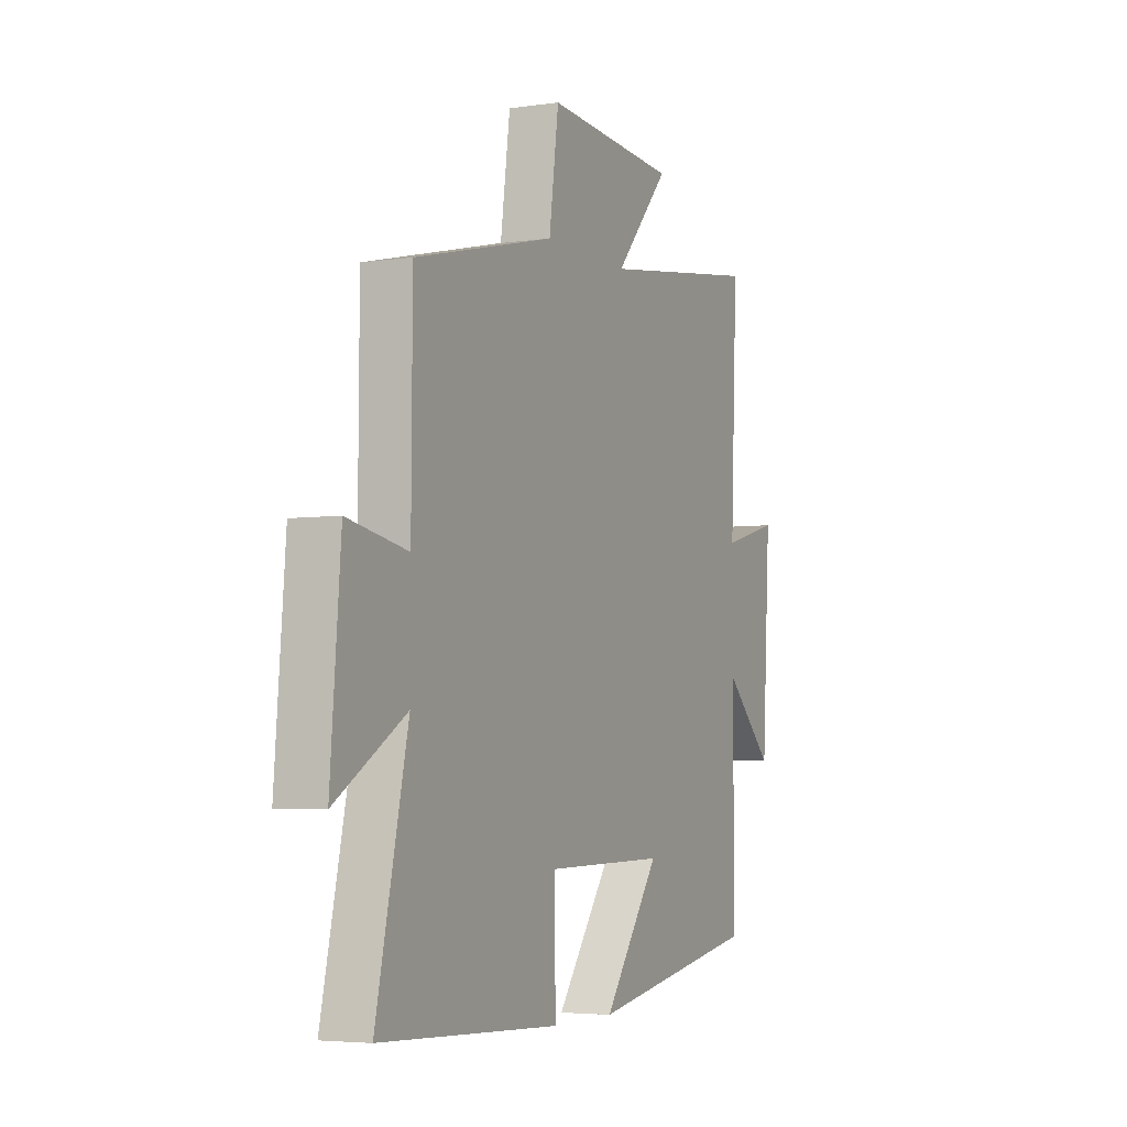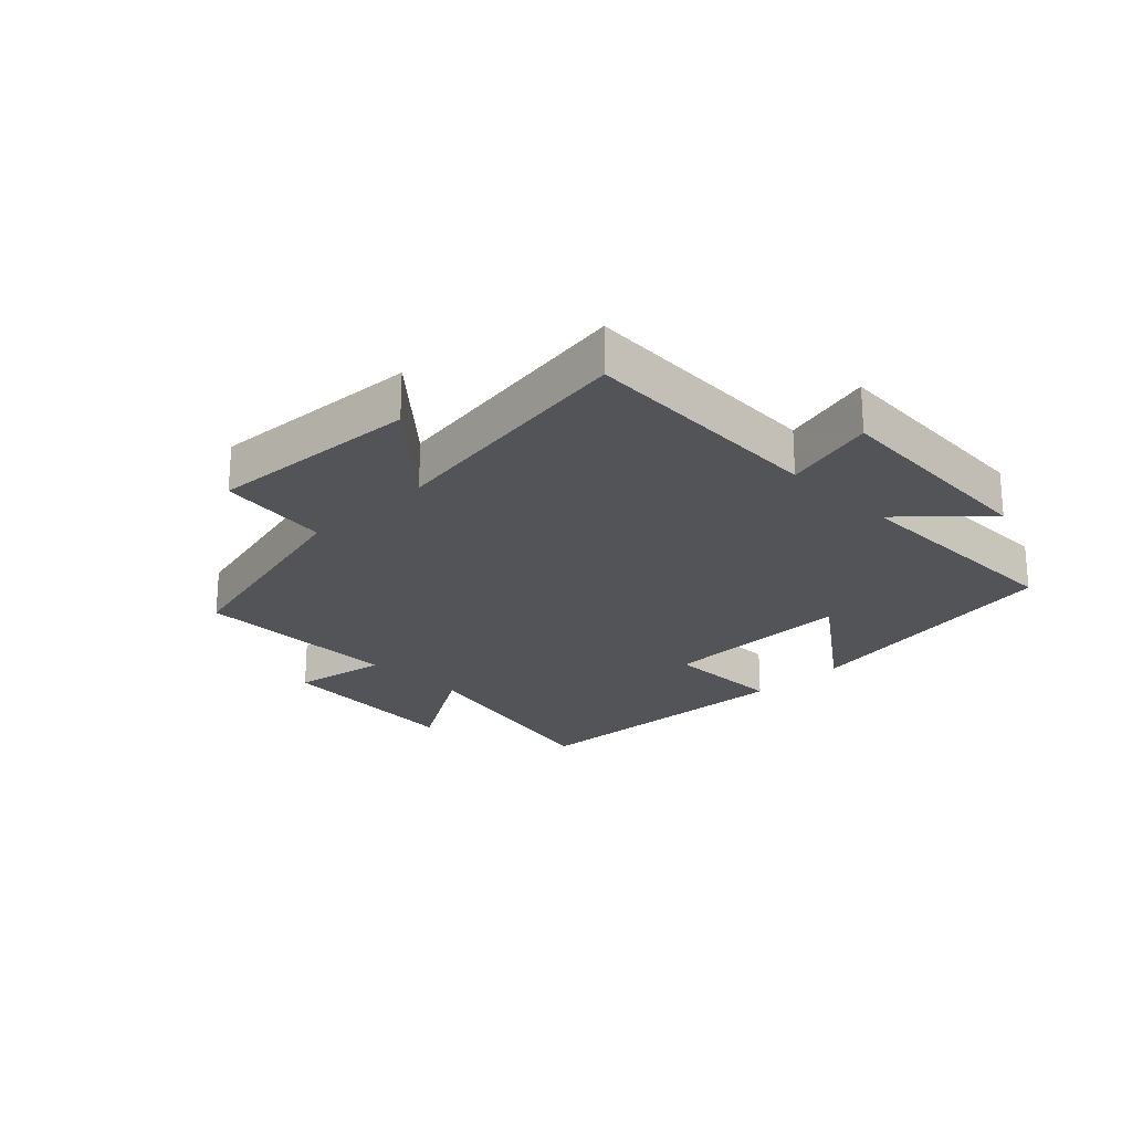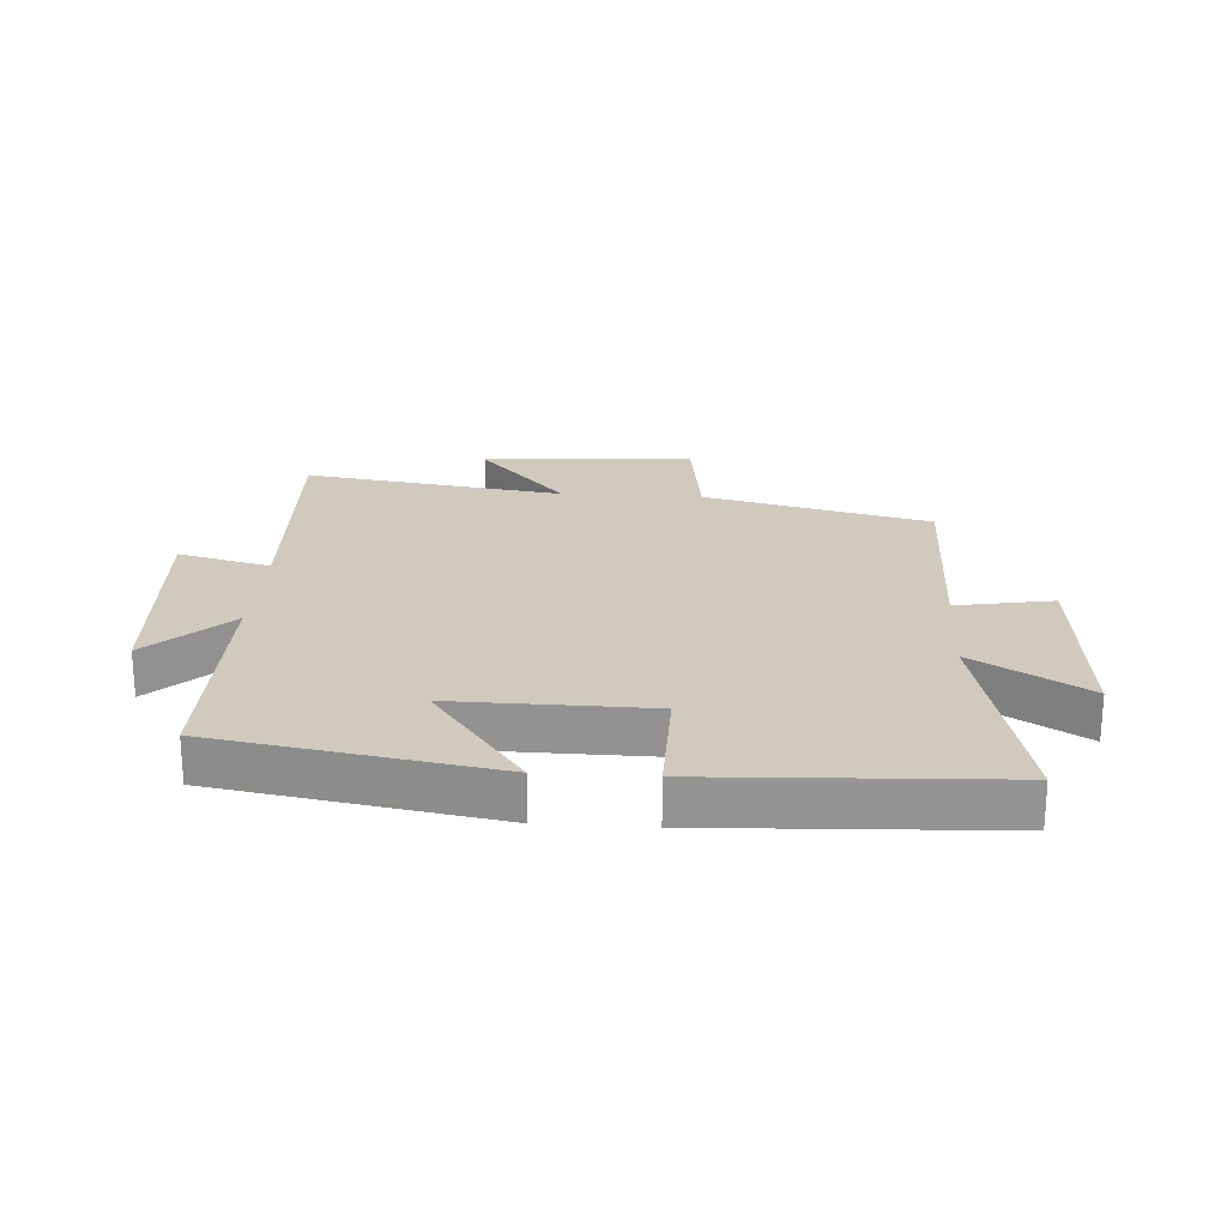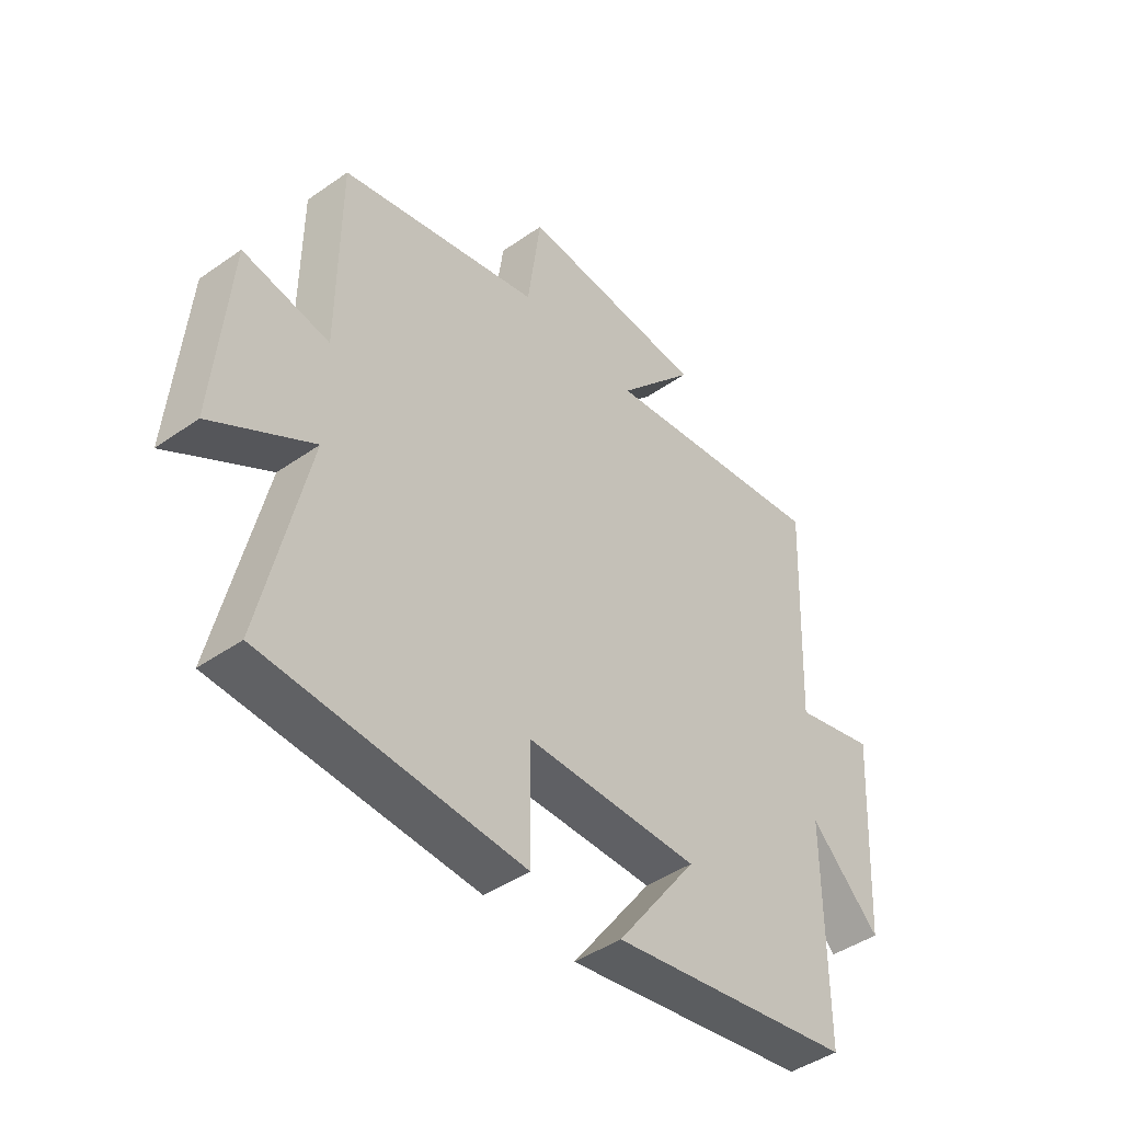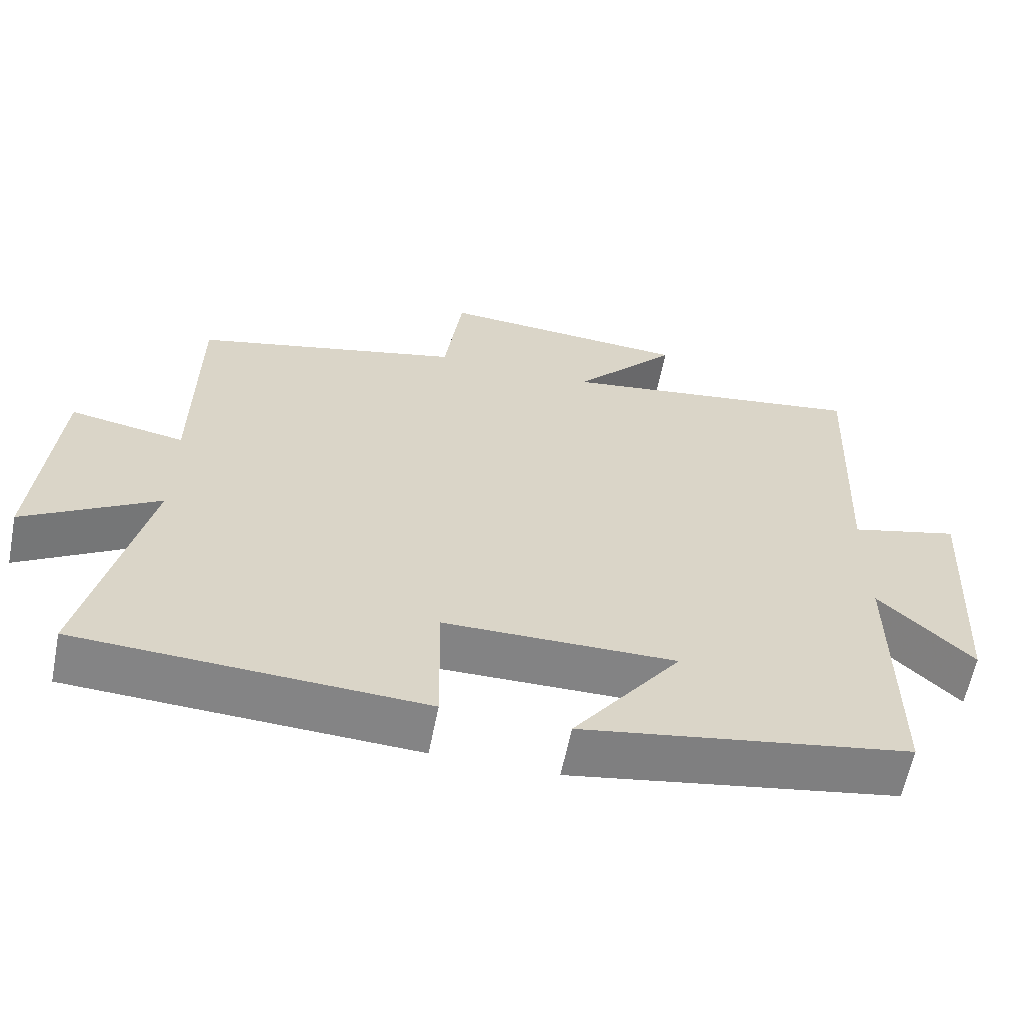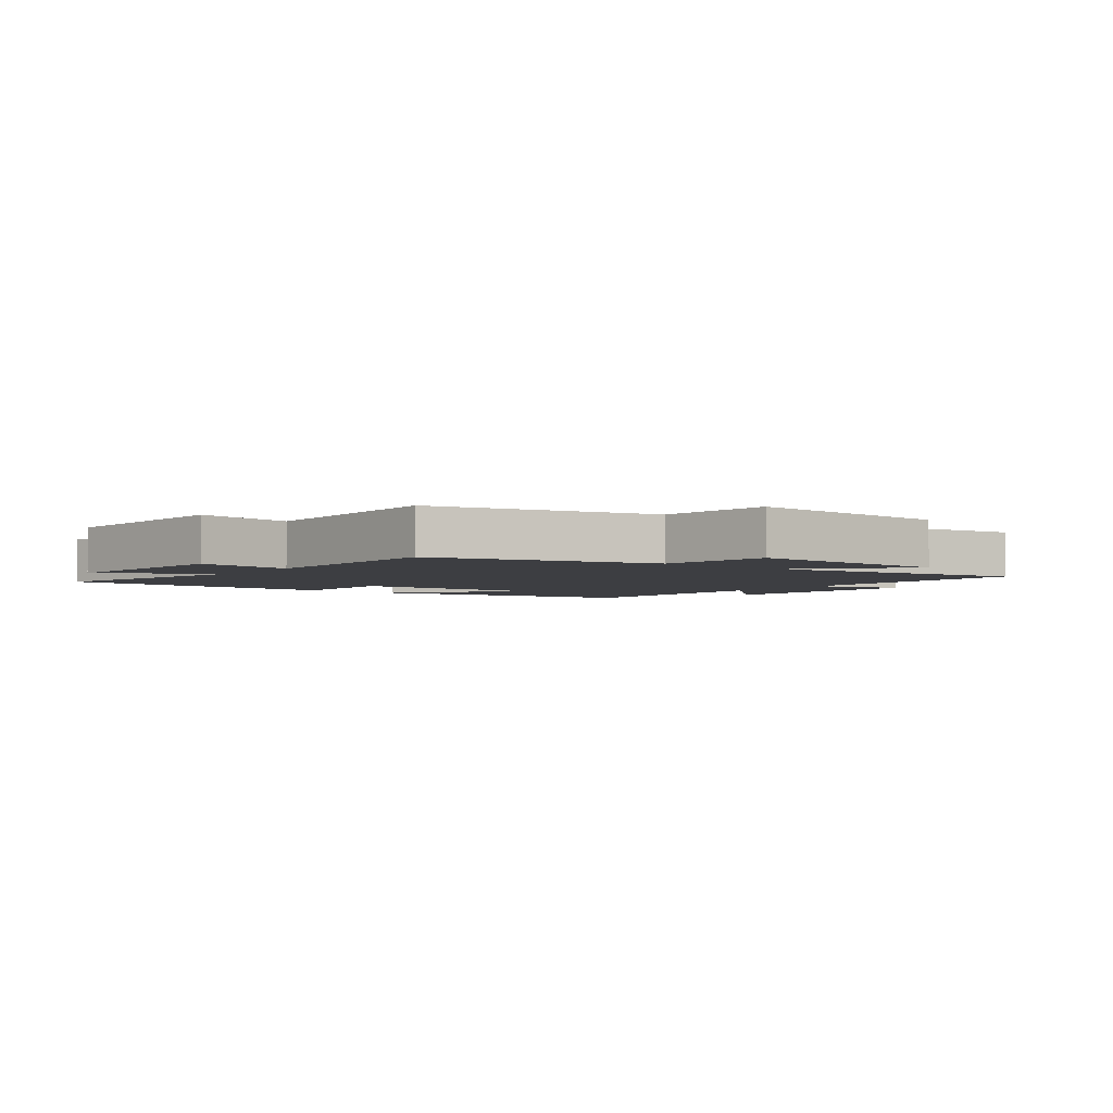
<metadata>
{"format":"obj","ext":"obj","renderer":"f3d","projection":"perspective","resolution":1024,"background":"white","views":[{"elev":-4.5,"azim":-64.8,"up":"+Z"},{"elev":-22.9,"azim":44.6,"up":"+Y"},{"elev":22.8,"azim":-176.3,"up":"+Y"},{"elev":-44.6,"azim":-50.8,"up":"+Z"},{"elev":-61.3,"azim":-11.2,"up":"+Z"},{"elev":-3.6,"azim":-37.2,"up":"+Y"}]}
</metadata>
<code>
v 0.518 0.07 0.563
v 0.5 0.07 0.158
v 0.65 0.07 0.197
v 0.628 0.07 -0.165
v 0.5 0.07 -0.042
v 0.5 0.07 -0.423
v 0.052 0.07 -0.5
v 0.199 0.07 -0.3
v -0.117 0.07 -0.304
v -0.114 0.07 -0.5
v -0.582 0.07 -0.478
v -0.5 0.07 -0.111
v -0.682 0.07 -0.221
v -0.656 0.07 0.097
v -0.5 0.07 0.069
v -0.498 0.07 0.41
v -0.132 0.07 0.5
v -0.107 0.07 0.683
v 0.237 0.07 0.661
v 0.094 0.07 0.5
v 0.518 0 0.563
v 0.5 0 0.158
v 0.65 0 0.197
v 0.628 0 -0.165
v 0.5 0 -0.042
v 0.5 0 -0.423
v 0.052 0 -0.5
v 0.199 0 -0.3
v -0.117 0 -0.304
v -0.114 0 -0.5
v -0.582 0 -0.478
v -0.5 0 -0.111
v -0.682 0 -0.221
v -0.656 0 0.097
v -0.5 0 0.069
v -0.498 0 0.41
v -0.132 0 0.5
v -0.107 0 0.683
v 0.237 0 0.661
v 0.094 0 0.5
f 17 18 19 20
f 15 16 17 20
f 15 20 1 2
f 12 13 14 15
f 12 15 2
f 9 10 11 12
f 8 9 12 2
f 5 6 7 8
f 5 8 2 3
f 3 4 5
f 40 39 38 37
f 40 37 36 35
f 22 21 40 35
f 35 34 33 32
f 22 35 32
f 32 31 30 29
f 22 32 29 28
f 28 27 26 25
f 23 22 28 25
f 25 24 23
f 1 21 22 2
f 2 22 23 3
f 3 23 24 4
f 4 24 25 5
f 5 25 26 6
f 6 26 27 7
f 7 27 28 8
f 8 28 29 9
f 9 29 30 10
f 10 30 31 11
f 11 31 32 12
f 12 32 33 13
f 13 33 34 14
f 14 34 35 15
f 15 35 36 16
f 16 36 37 17
f 17 37 38 18
f 18 38 39 19
f 19 39 40 20
f 20 40 21 1

</code>
